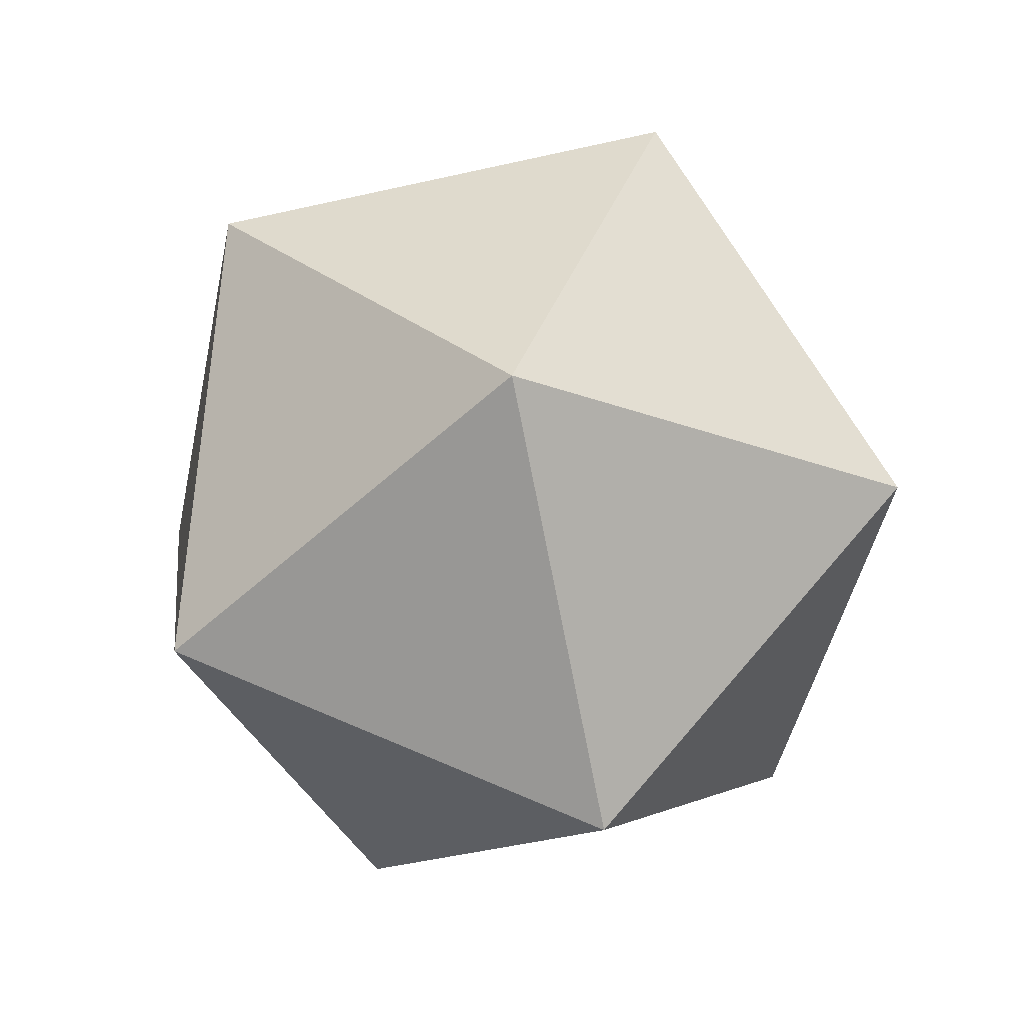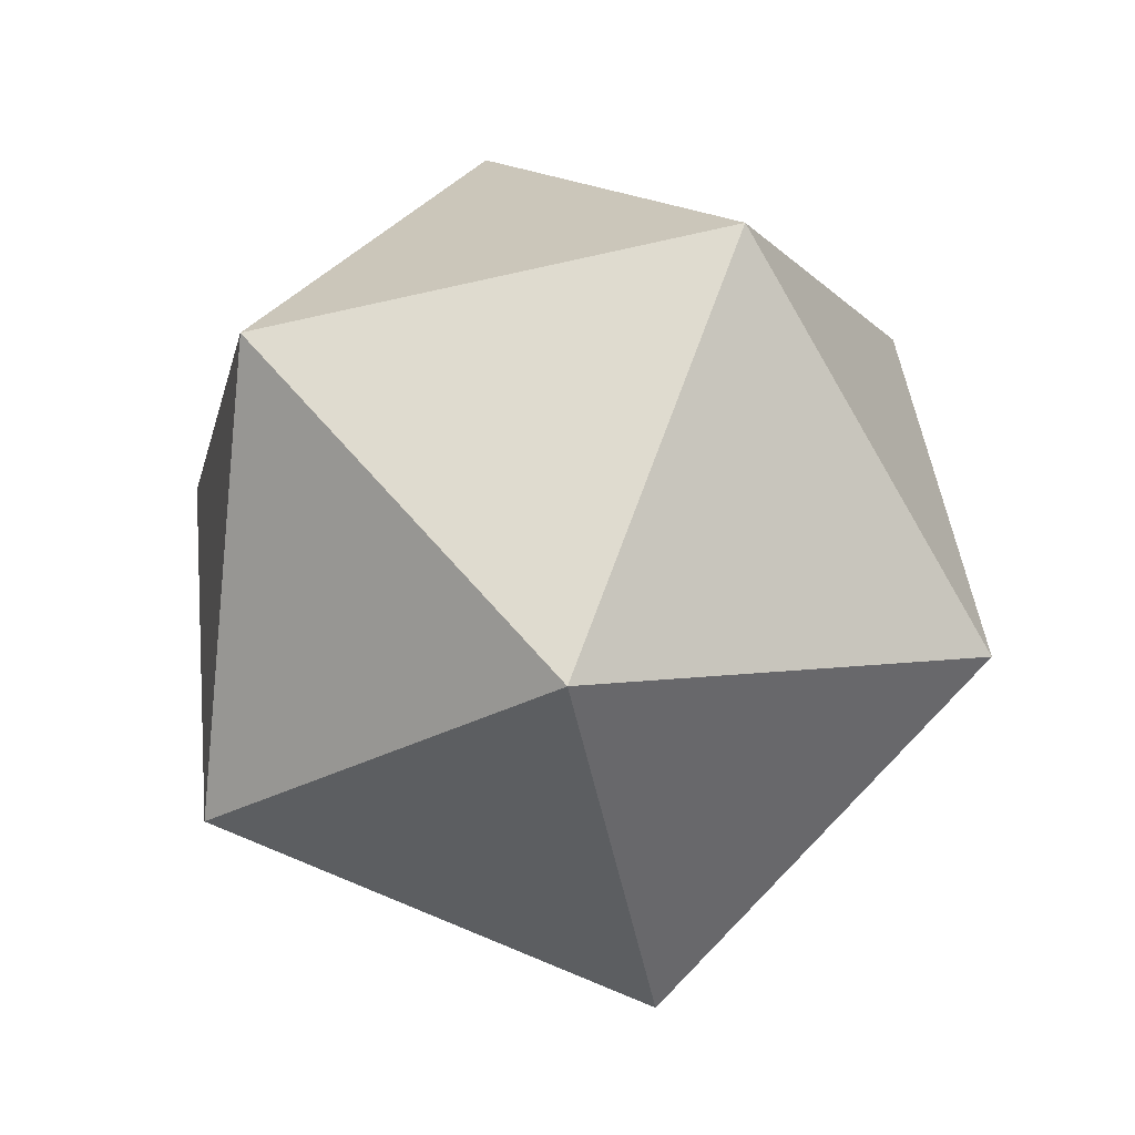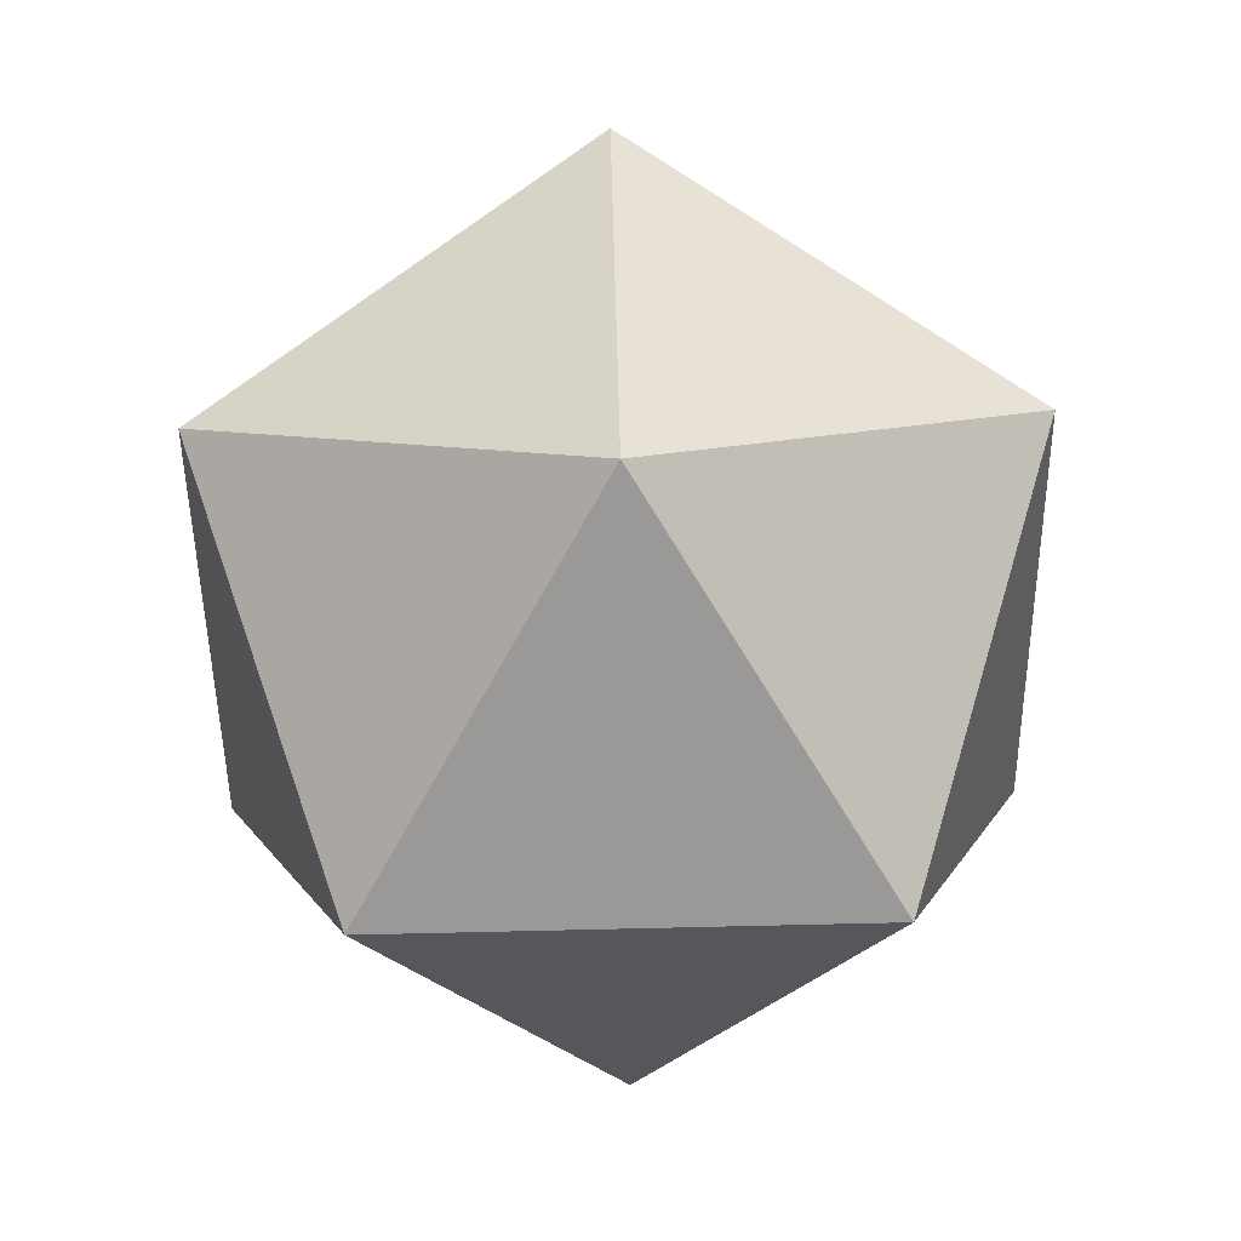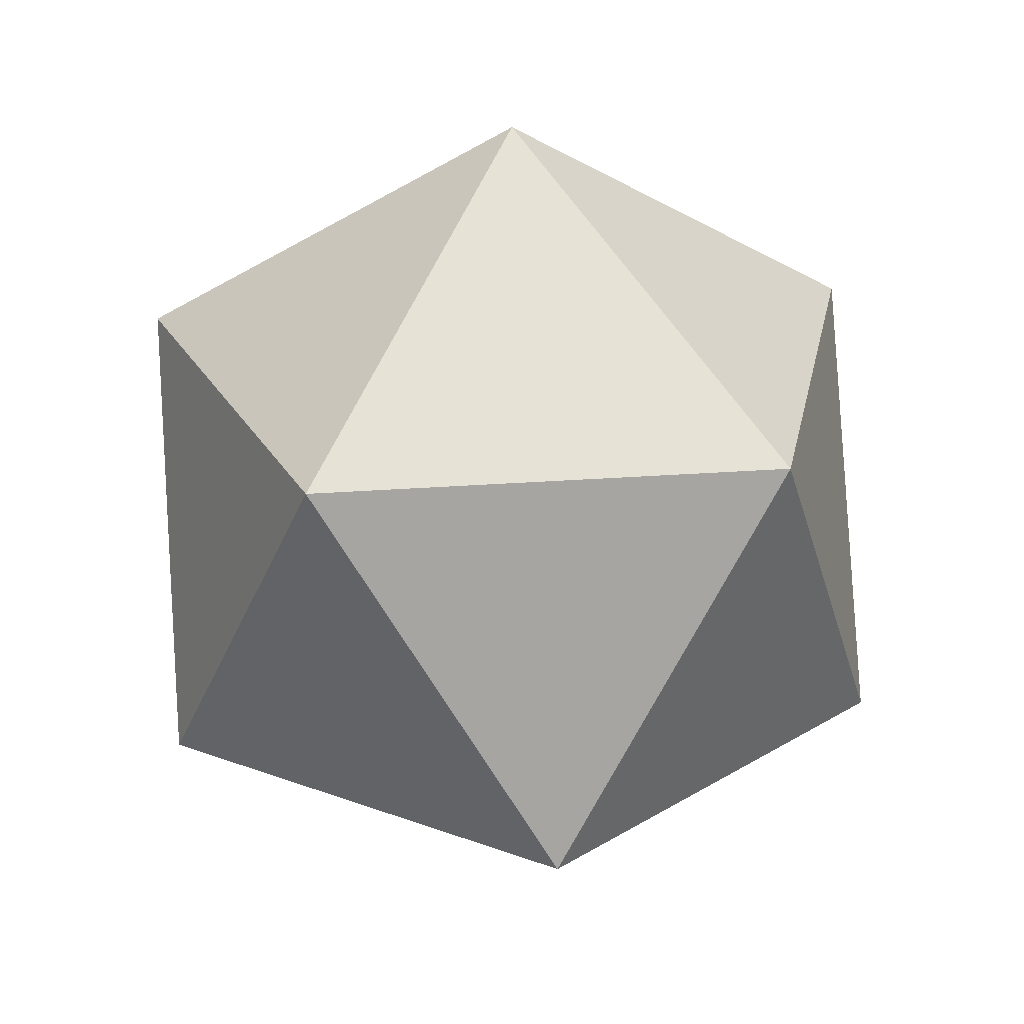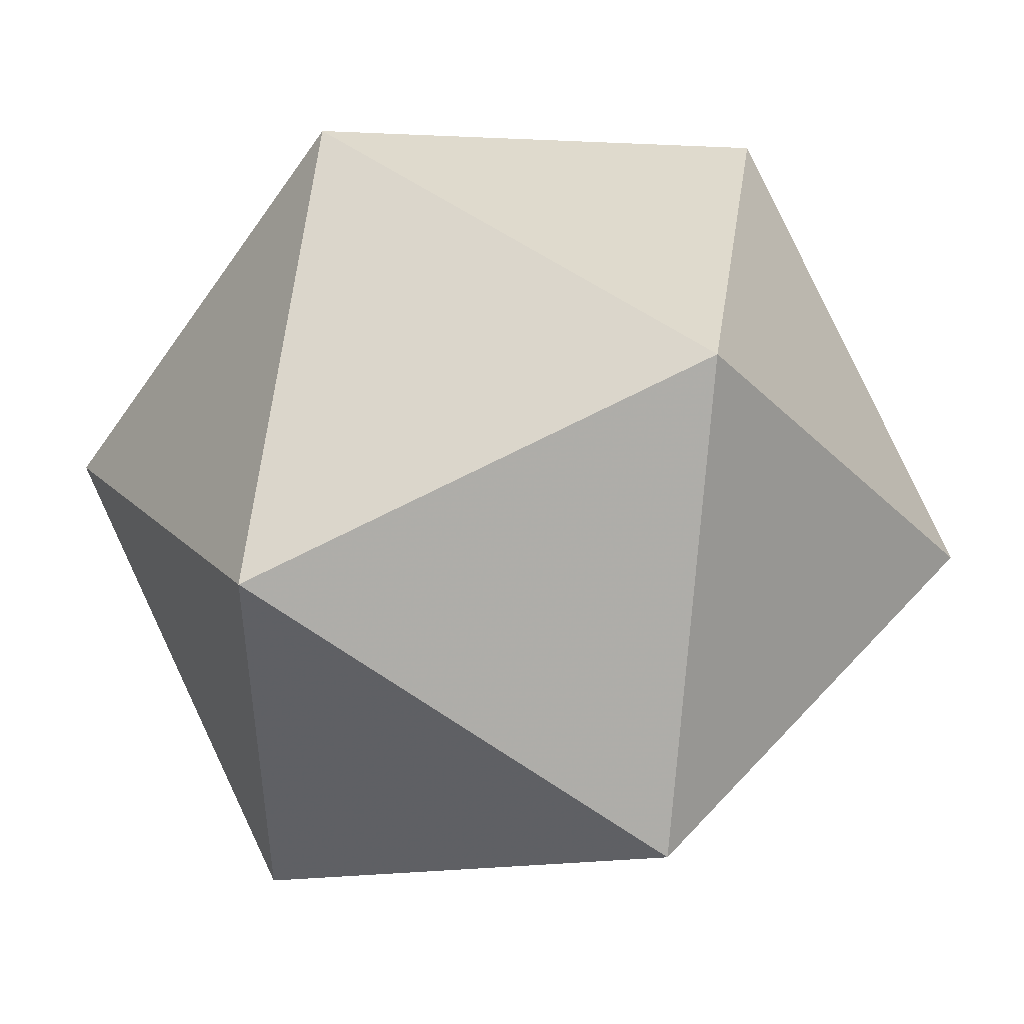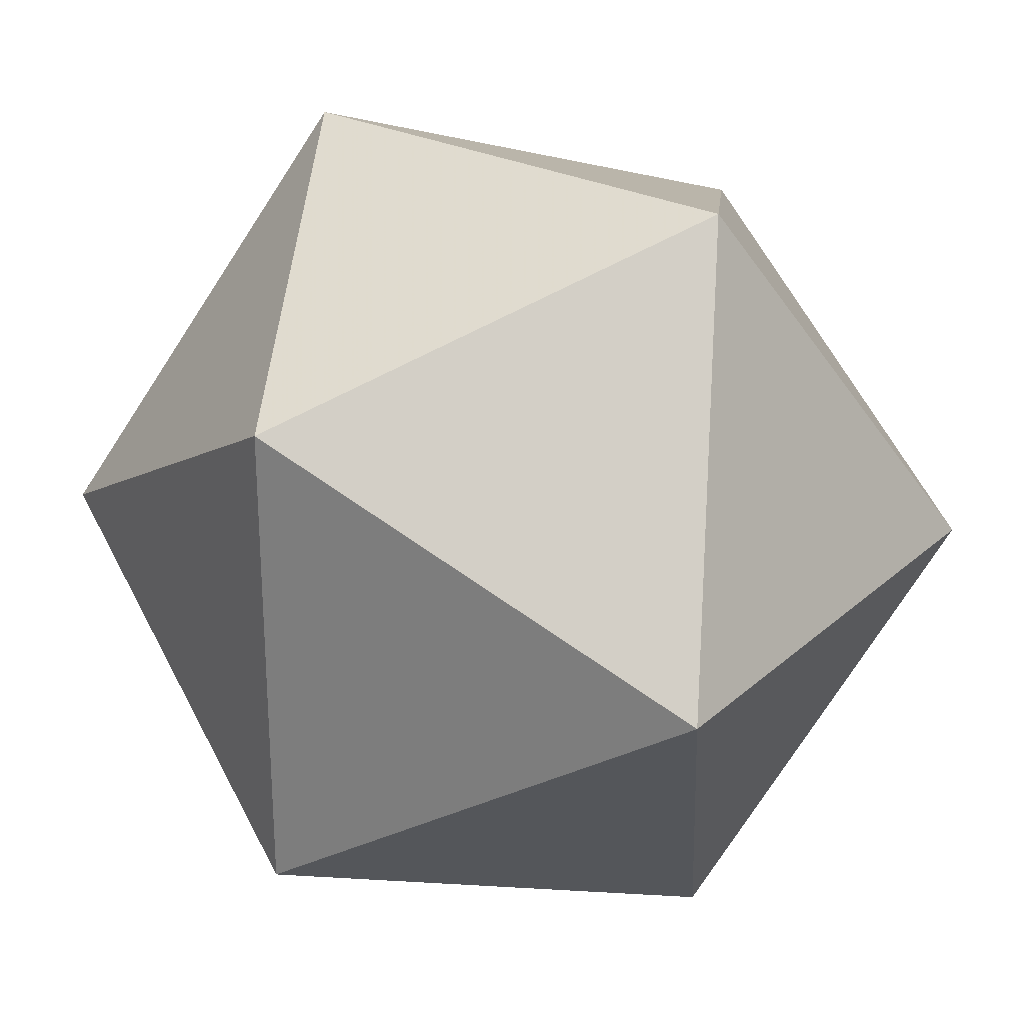
<metadata>
{"format":"obj","ext":"obj","renderer":"f3d","projection":"perspective","resolution":1024,"background":"white","views":[{"elev":73.3,"azim":4.8,"up":"+Y"},{"elev":-77.0,"azim":102.3,"up":"+Y"},{"elev":73.7,"azim":124.7,"up":"+Y"},{"elev":27.4,"azim":119.4,"up":"+Y"},{"elev":48.6,"azim":97.9,"up":"+Z"},{"elev":27.6,"azim":95.0,"up":"+Z"}]}
</metadata>
<code>
v 0 0.75 0
v 0.1809 0.8882 0.1314
v -0.0691 0.8882 0.2127
v -0.2236 0.8882 0
v -0.0691 0.8882 -0.2127
v 0.1809 0.8882 -0.1314
v 0.0691 1.112 0.2127
v -0.1809 1.112 0.1314
v -0.1809 1.112 -0.1314
v 0.0691 1.112 -0.2127
v 0.2236 1.112 0
v 0 1.25 0
f 3 1 2
f 2 1 6
f 4 1 3
f 5 1 4
f 6 1 5
f 2 6 11
f 3 2 7
f 4 3 8
f 5 4 9
f 6 5 10
f 7 2 11
f 8 3 7
f 9 4 8
f 10 5 9
f 11 6 10
f 7 11 12
f 8 7 12
f 9 8 12
f 10 9 12
f 11 10 12

</code>
